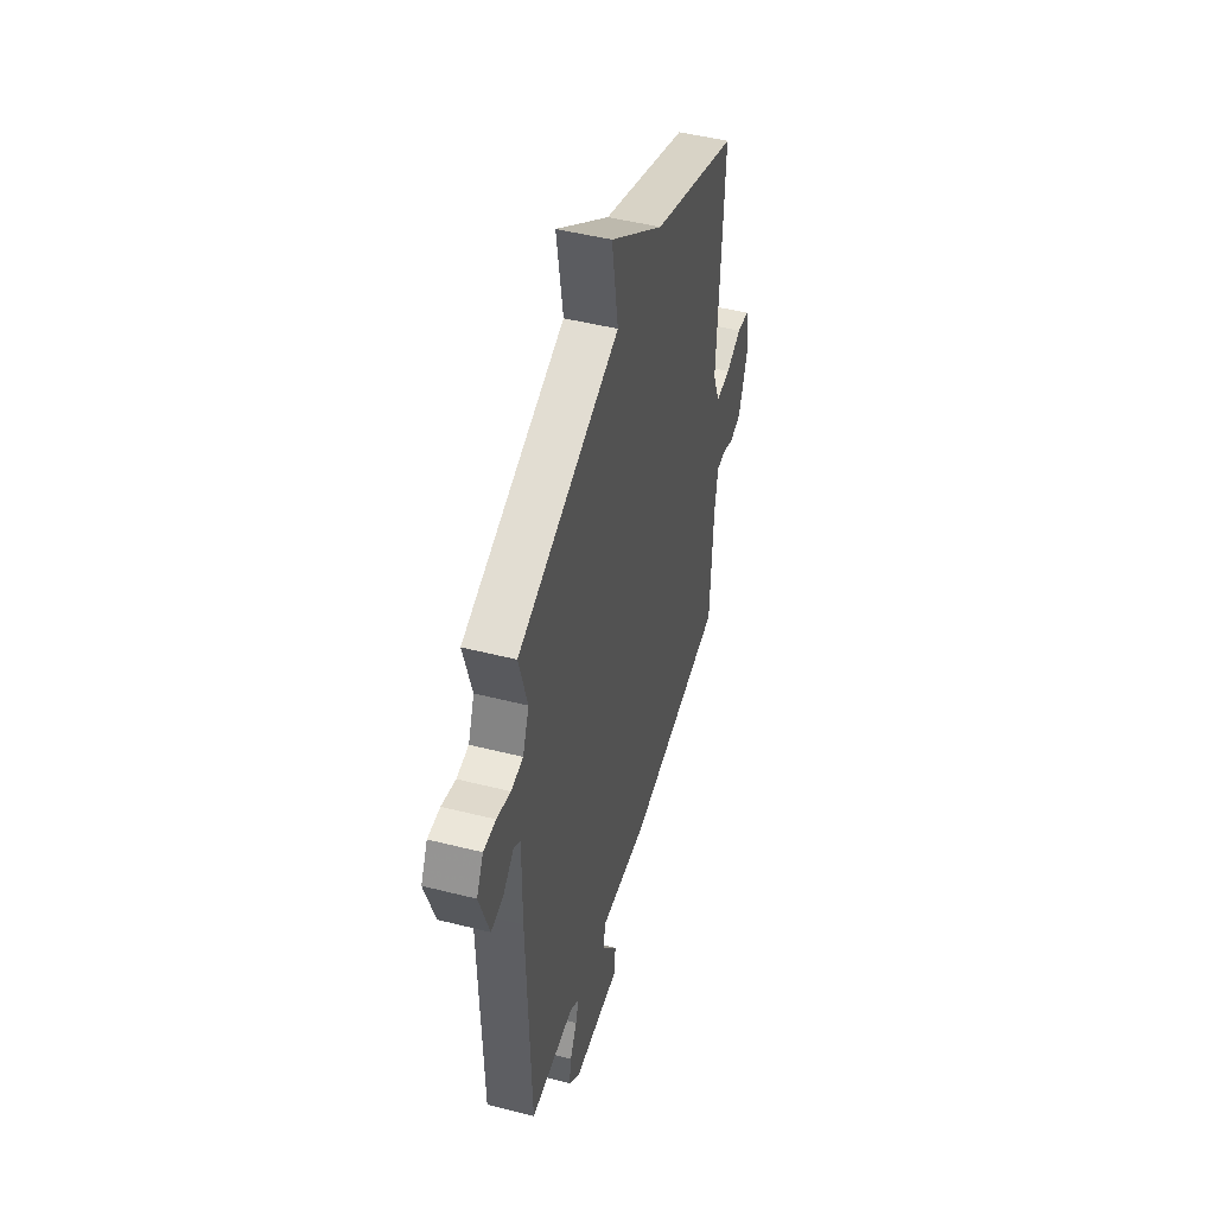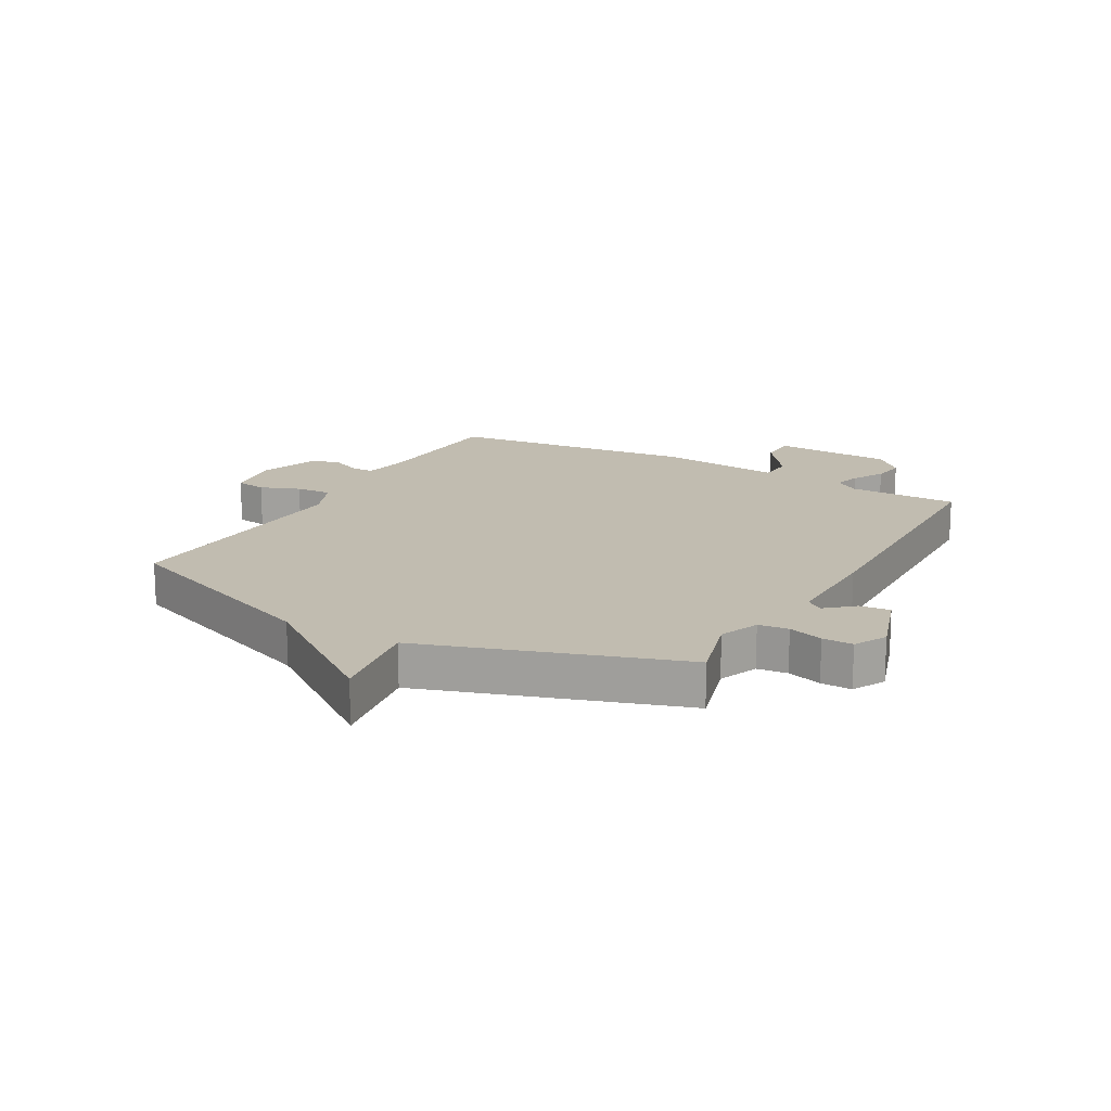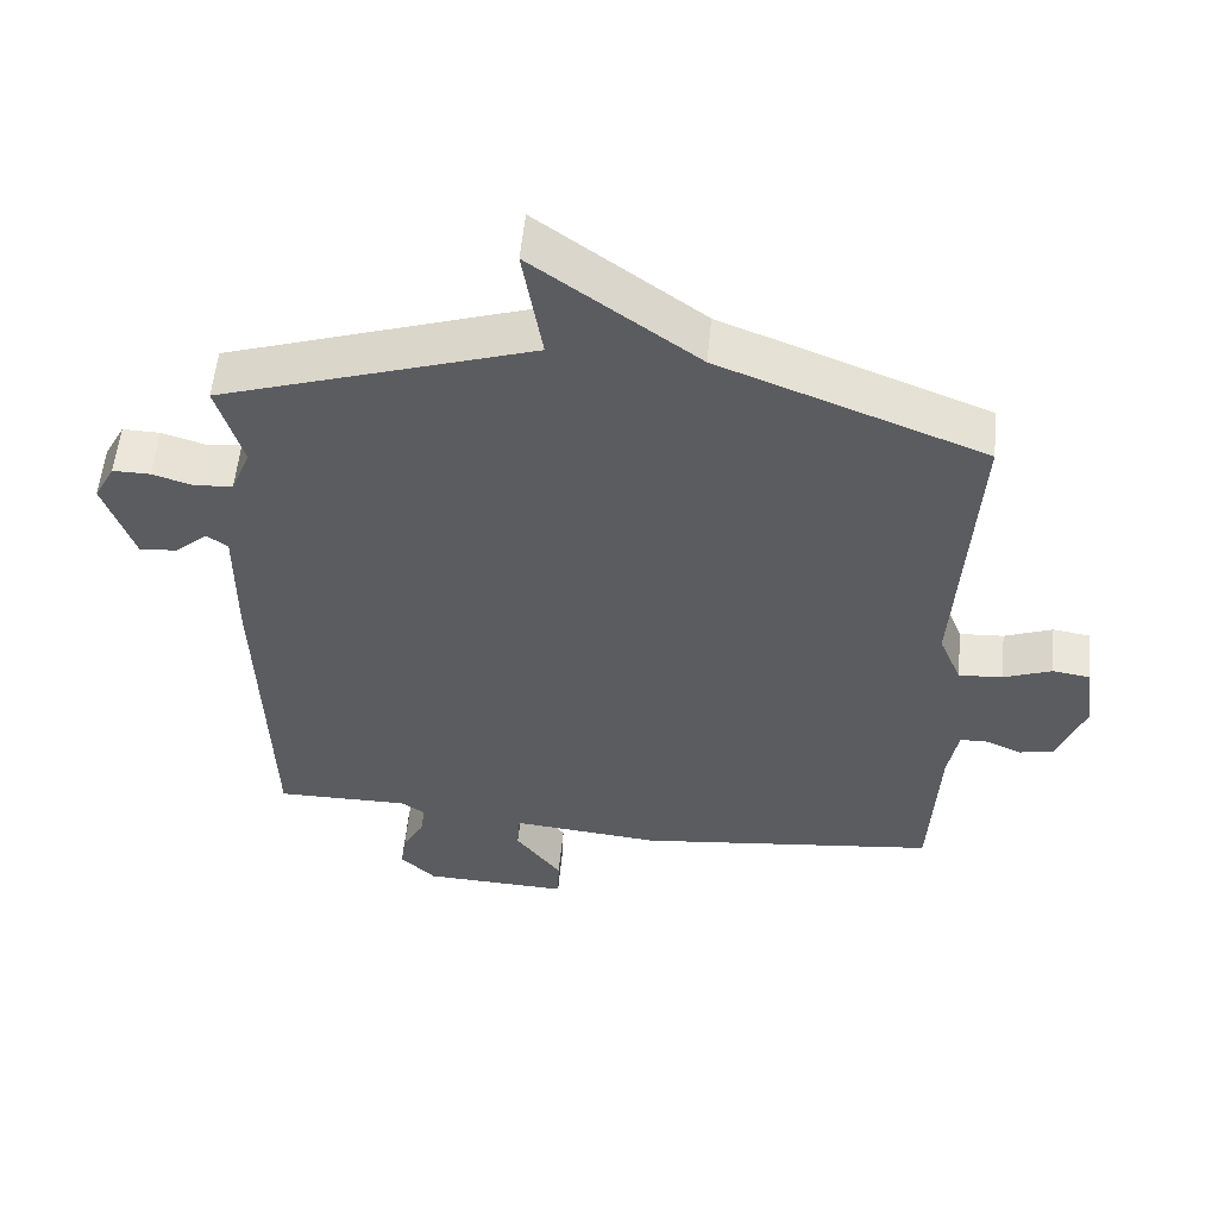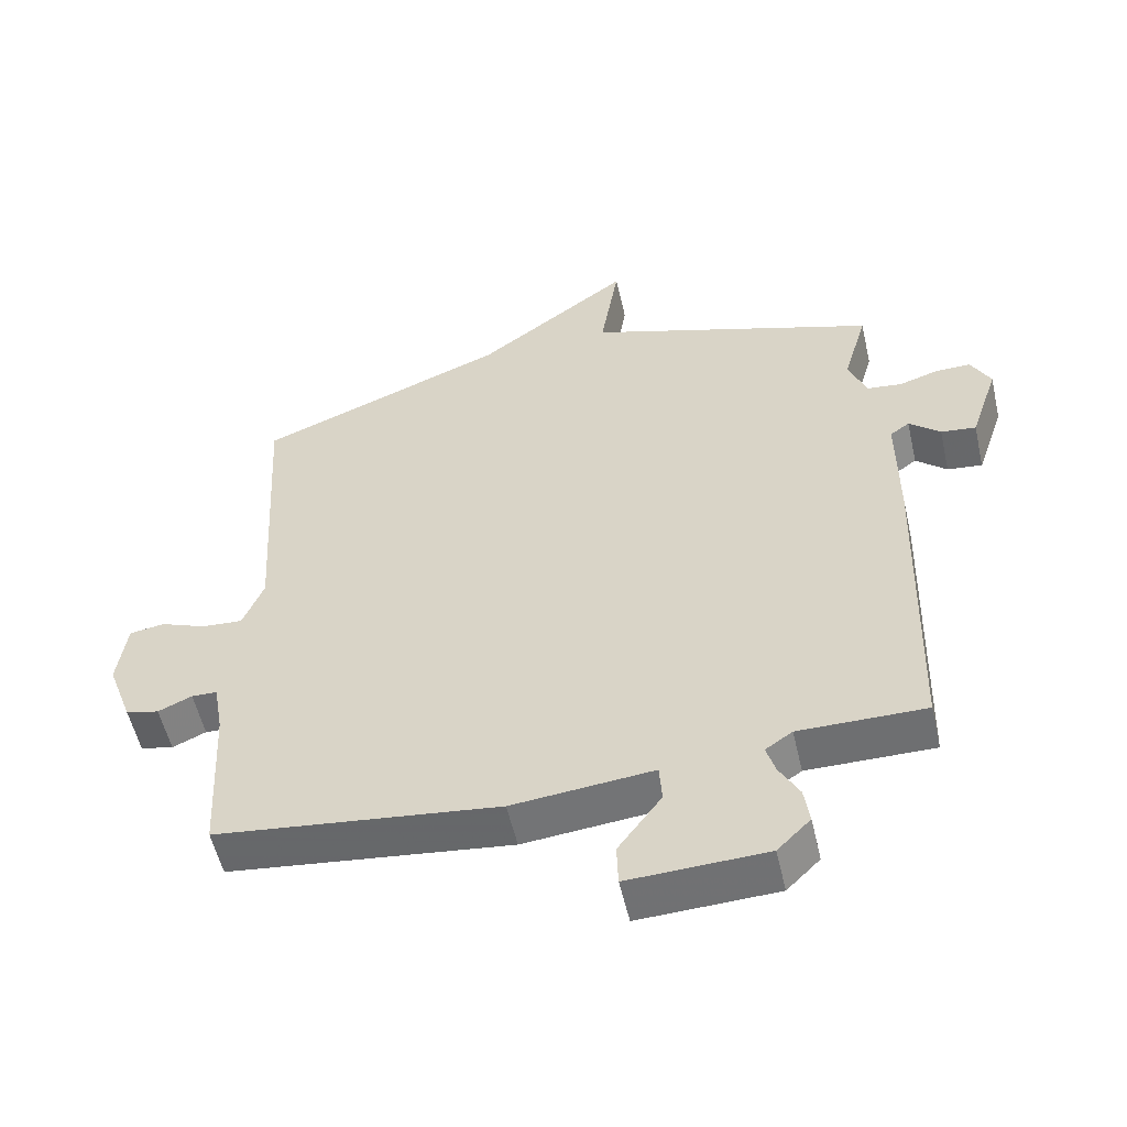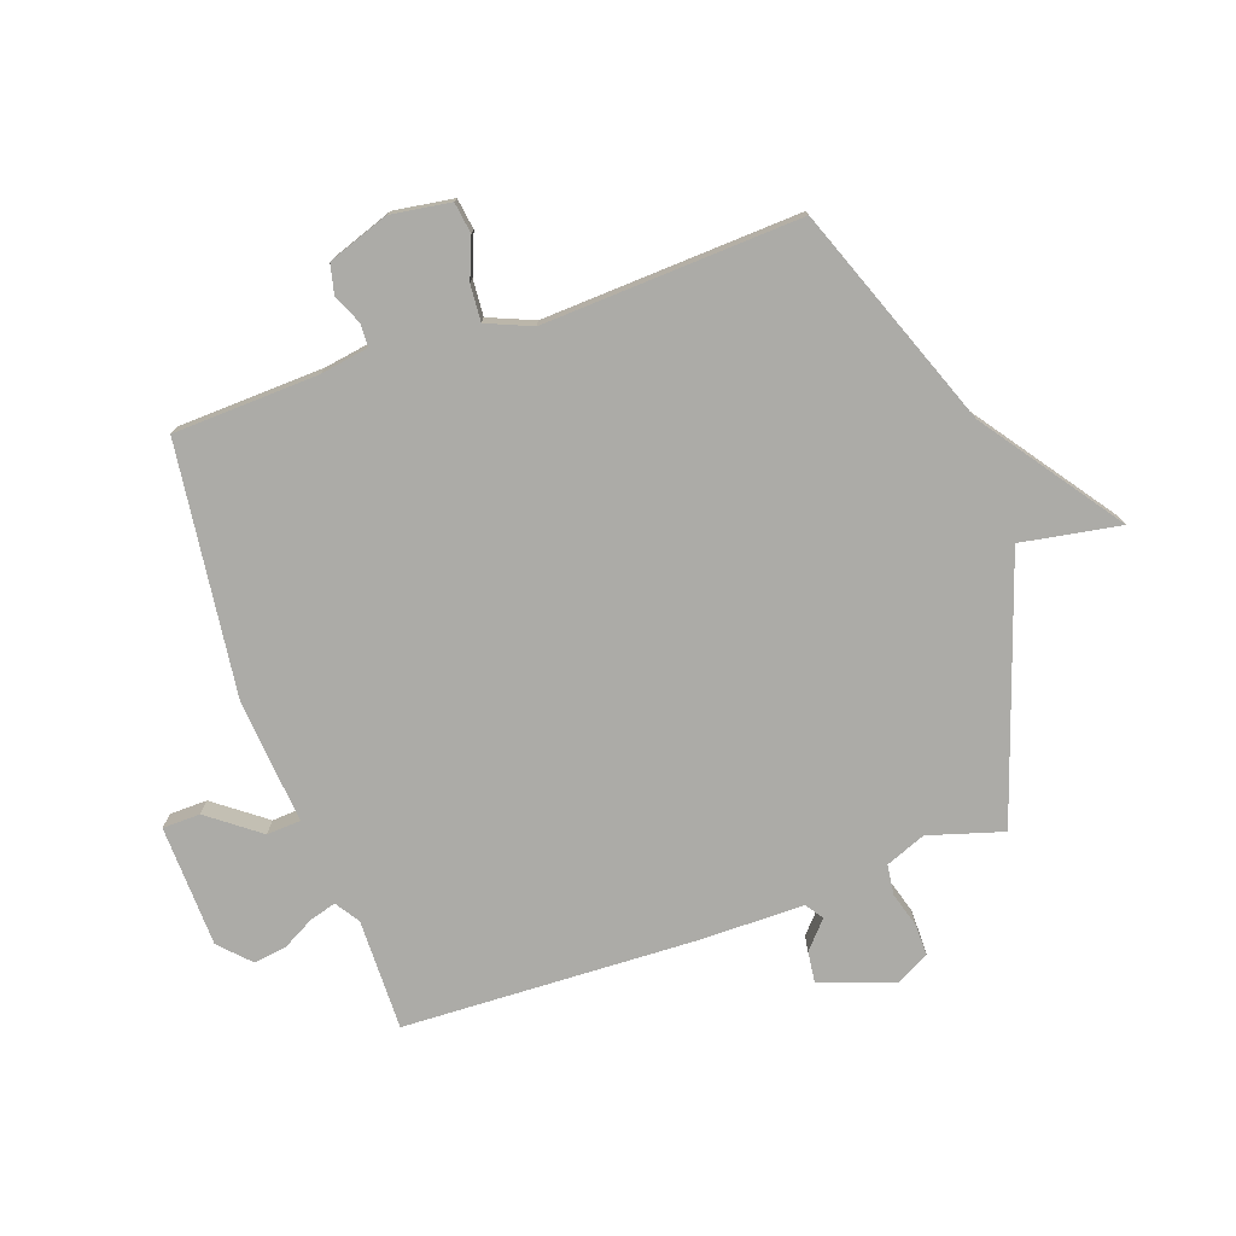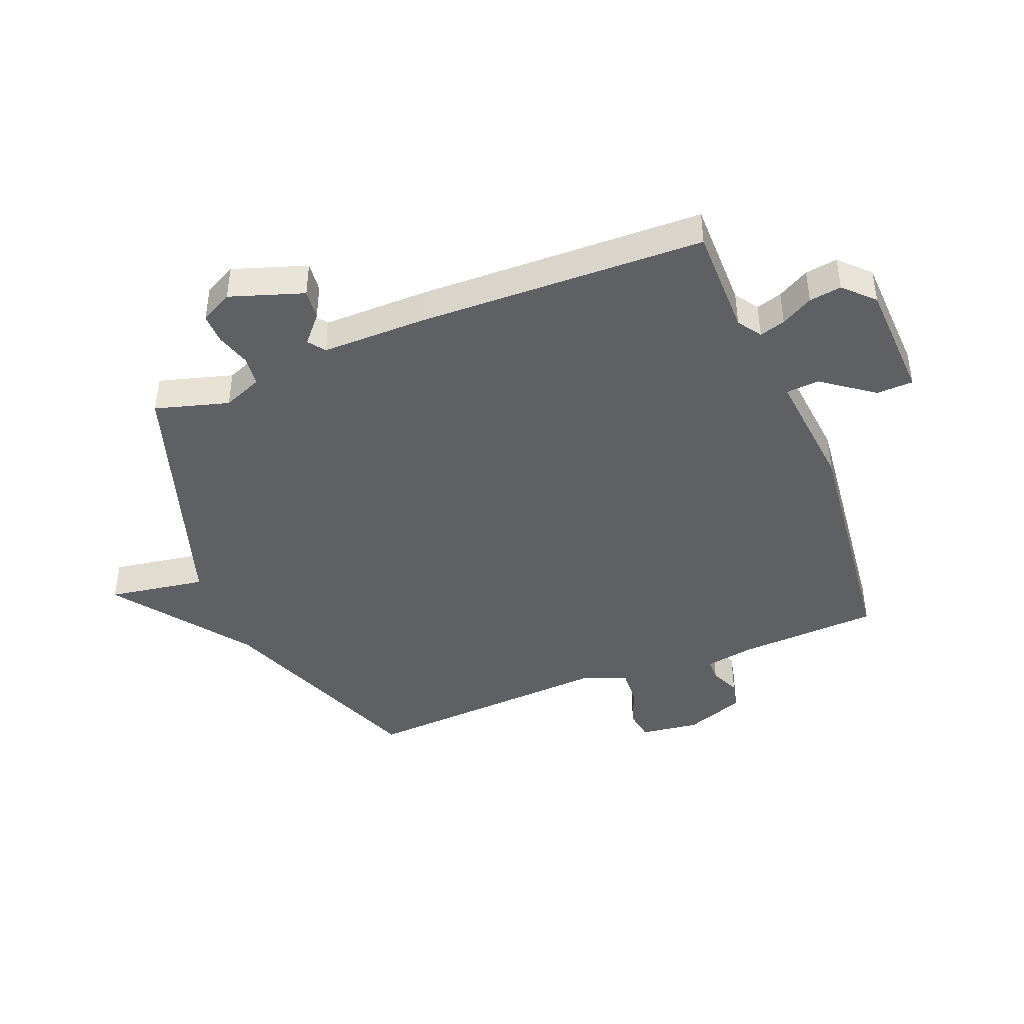
<metadata>
{"format":"obj","ext":"obj","renderer":"f3d","projection":"perspective","resolution":1024,"background":"white","views":[{"elev":48.0,"azim":105.9,"up":"+Z"},{"elev":16.6,"azim":29.4,"up":"+Y"},{"elev":55.8,"azim":-174.4,"up":"+Z"},{"elev":-54.6,"azim":12.9,"up":"+Z"},{"elev":-76.3,"azim":-71.1,"up":"+Y"},{"elev":-43.2,"azim":111.9,"up":"+Y"}]}
</metadata>
<code>
v -0.5 0.07 -0.5
v -0.512 0.07 -0.257
v -0.526 0.07 -0.176
v -0.564 0.07 -0.175
v -0.614 0.07 -0.197
v -0.663 0.07 -0.186
v -0.7 0.07 -0.084
v -0.686 0.07 0.016
v -0.634 0.07 0.024
v -0.567 0.07 -0.002
v -0.506 0.07 -0.006
v -0.475 0.07 0.07
v -0.5 0.07 0.5
v -0.133 0.07 0.643
v 0.094 0.07 0.809
v 0.067 0.07 0.643
v 0.5 0.07 0.5
v 0.464 0.07 0.375
v 0.491 0.07 0.308
v 0.542 0.07 0.302
v 0.601 0.07 0.32
v 0.653 0.07 0.321
v 0.682 0.07 0.266
v 0.64 0.07 0.141
v 0.588 0.07 0.147
v 0.542 0.07 0.187
v 0.513 0.07 0.166
v 0.514 0.07 -0.012
v 0.5 0.07 -0.5
v 0.313 0.07 -0.499
v 0.273 0.07 -0.526
v 0.286 0.07 -0.57
v 0.316 0.07 -0.624
v 0.324 0.07 -0.679
v 0.275 0.07 -0.727
v 0.071 0.07 -0.735
v 0.069 0.07 -0.672
v 0.133 0.07 -0.586
v 0.129 0.07 -0.529
v -0.08 0.07 -0.549
v -0.5 0 -0.5
v -0.512 0 -0.257
v -0.526 0 -0.176
v -0.564 0 -0.175
v -0.614 0 -0.197
v -0.663 0 -0.186
v -0.7 0 -0.084
v -0.686 0 0.016
v -0.634 0 0.024
v -0.567 0 -0.002
v -0.506 0 -0.006
v -0.475 0 0.07
v -0.5 0 0.5
v -0.133 0 0.643
v 0.094 0 0.809
v 0.067 0 0.643
v 0.5 0 0.5
v 0.464 0 0.375
v 0.491 0 0.308
v 0.542 0 0.302
v 0.601 0 0.32
v 0.653 0 0.321
v 0.682 0 0.266
v 0.64 0 0.141
v 0.588 0 0.147
v 0.542 0 0.187
v 0.513 0 0.166
v 0.514 0 -0.012
v 0.5 0 -0.5
v 0.313 0 -0.499
v 0.273 0 -0.526
v 0.286 0 -0.57
v 0.316 0 -0.624
v 0.324 0 -0.679
v 0.275 0 -0.727
v 0.071 0 -0.735
v 0.069 0 -0.672
v 0.133 0 -0.586
v 0.129 0 -0.529
v -0.08 0 -0.549
f 39 40 1 2
f 36 37 38
f 35 36 38
f 34 35 38
f 33 34 38
f 32 33 38
f 31 32 38 39
f 39 2 3
f 31 39 3
f 30 31 3
f 29 30 3
f 28 29 3
f 27 28 3
f 24 25 26
f 23 24 26
f 22 23 26
f 21 22 26
f 20 21 26
f 27 3 4
f 26 27 4
f 20 26 4
f 19 20 4
f 16 17 18
f 4 5 6
f 19 4 6
f 18 19 6
f 16 18 6
f 14 15 16
f 12 13 14 16
f 11 12 16
f 8 9 10
f 7 8 10
f 6 7 10
f 6 10 11
f 6 11 16
f 42 41 80 79
f 78 77 76
f 78 76 75
f 78 75 74
f 78 74 73
f 78 73 72
f 79 78 72 71
f 43 42 79
f 43 79 71
f 43 71 70
f 43 70 69
f 43 69 68
f 43 68 67
f 66 65 64
f 66 64 63
f 66 63 62
f 66 62 61
f 66 61 60
f 44 43 67
f 44 67 66
f 44 66 60
f 44 60 59
f 58 57 56
f 46 45 44
f 46 44 59
f 46 59 58
f 46 58 56
f 56 55 54
f 56 54 53 52
f 56 52 51
f 50 49 48
f 50 48 47
f 50 47 46
f 51 50 46
f 56 51 46
f 1 41 42 2
f 2 42 43 3
f 3 43 44 4
f 4 44 45 5
f 5 45 46 6
f 6 46 47 7
f 7 47 48 8
f 8 48 49 9
f 9 49 50 10
f 10 50 51 11
f 11 51 52 12
f 12 52 53 13
f 13 53 54 14
f 14 54 55 15
f 15 55 56 16
f 16 56 57 17
f 17 57 58 18
f 18 58 59 19
f 19 59 60 20
f 20 60 61 21
f 21 61 62 22
f 22 62 63 23
f 23 63 64 24
f 24 64 65 25
f 25 65 66 26
f 26 66 67 27
f 27 67 68 28
f 28 68 69 29
f 29 69 70 30
f 30 70 71 31
f 31 71 72 32
f 32 72 73 33
f 33 73 74 34
f 34 74 75 35
f 35 75 76 36
f 36 76 77 37
f 37 77 78 38
f 38 78 79 39
f 39 79 80 40
f 40 80 41 1

</code>
